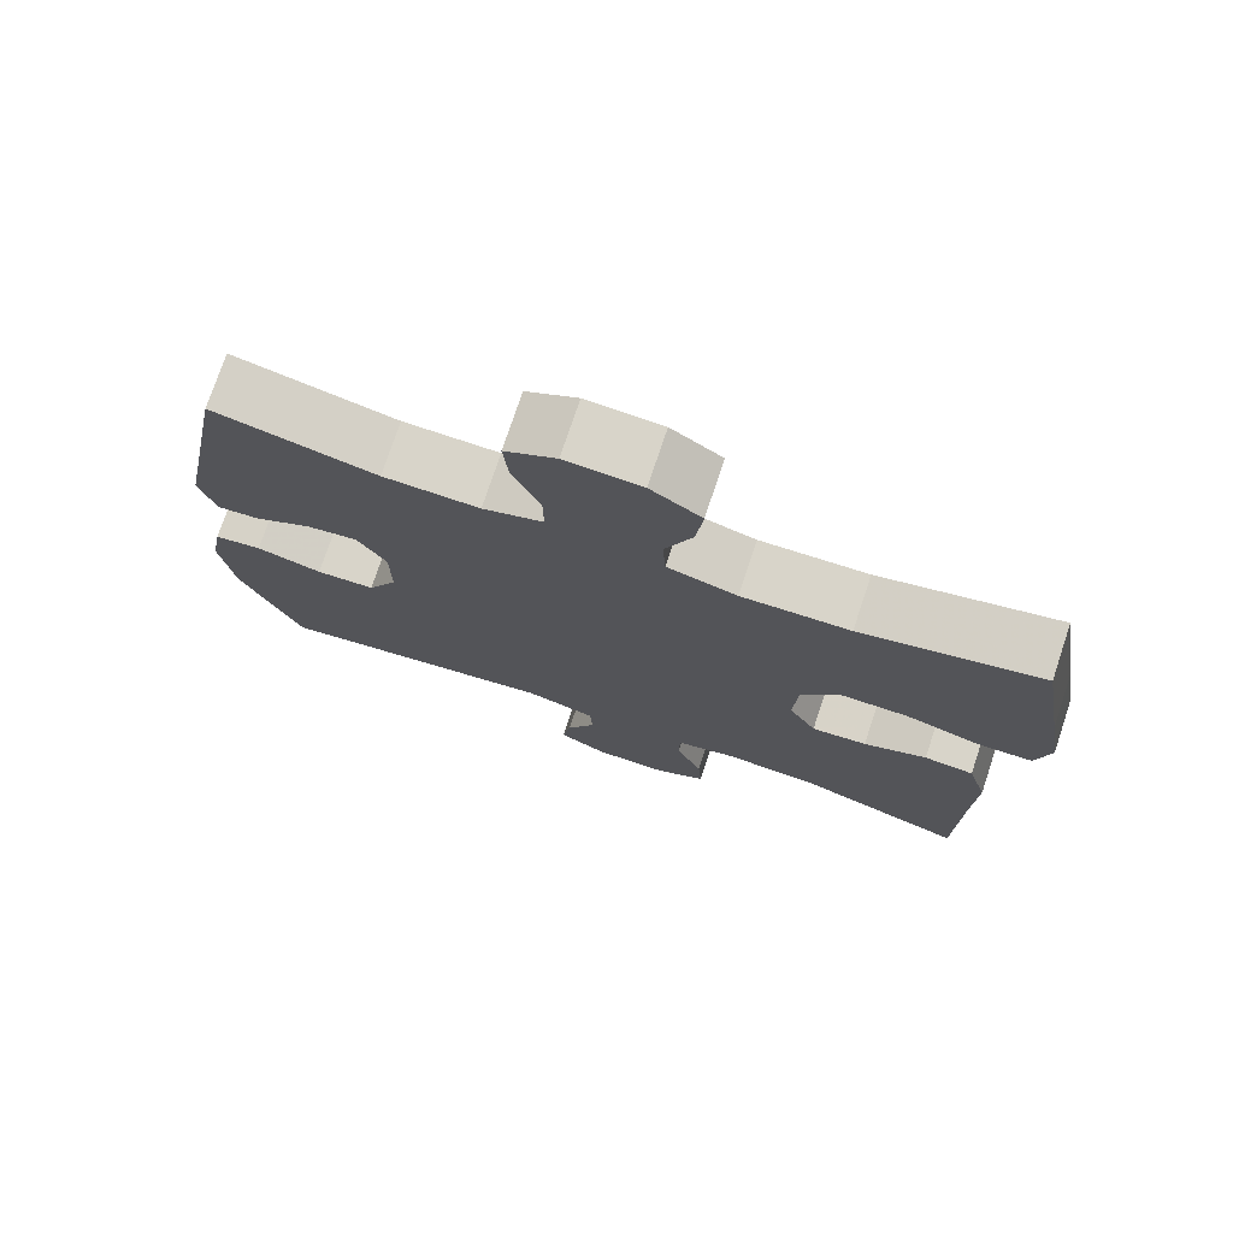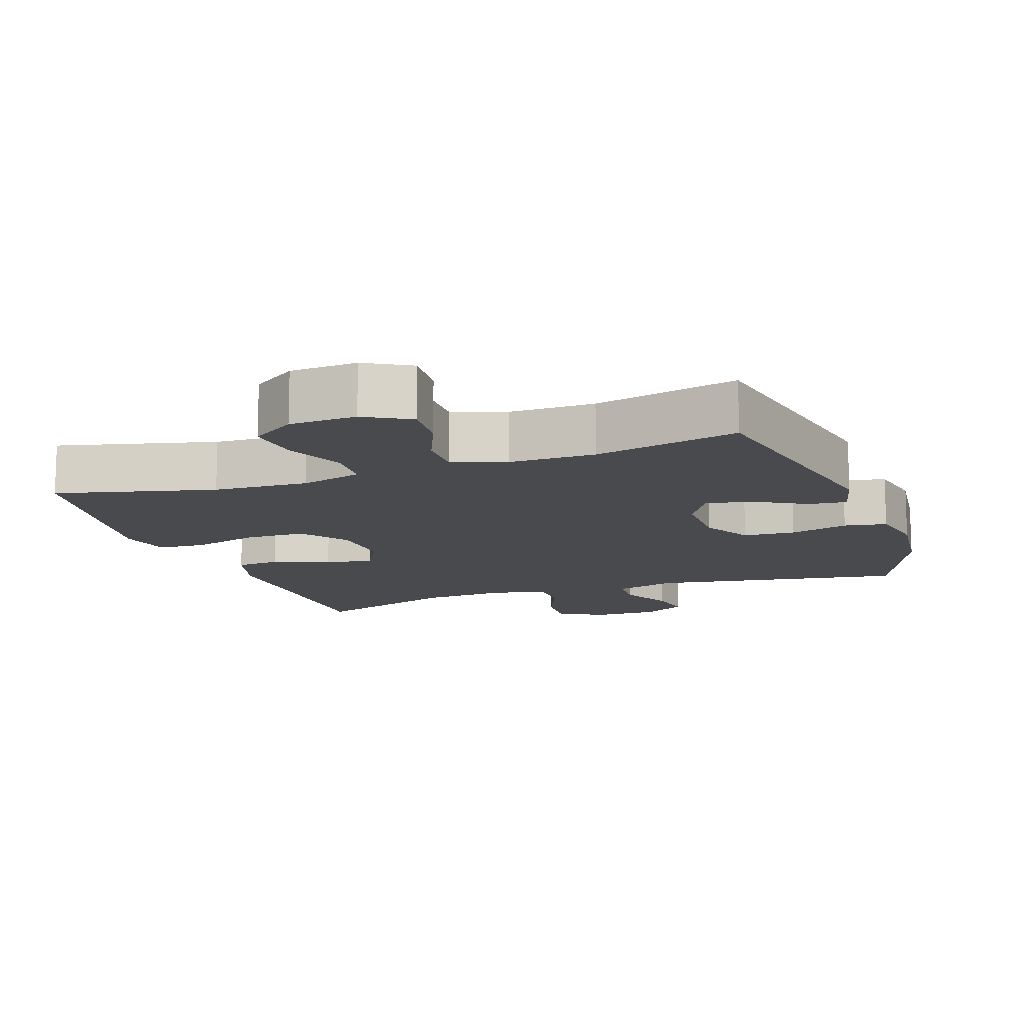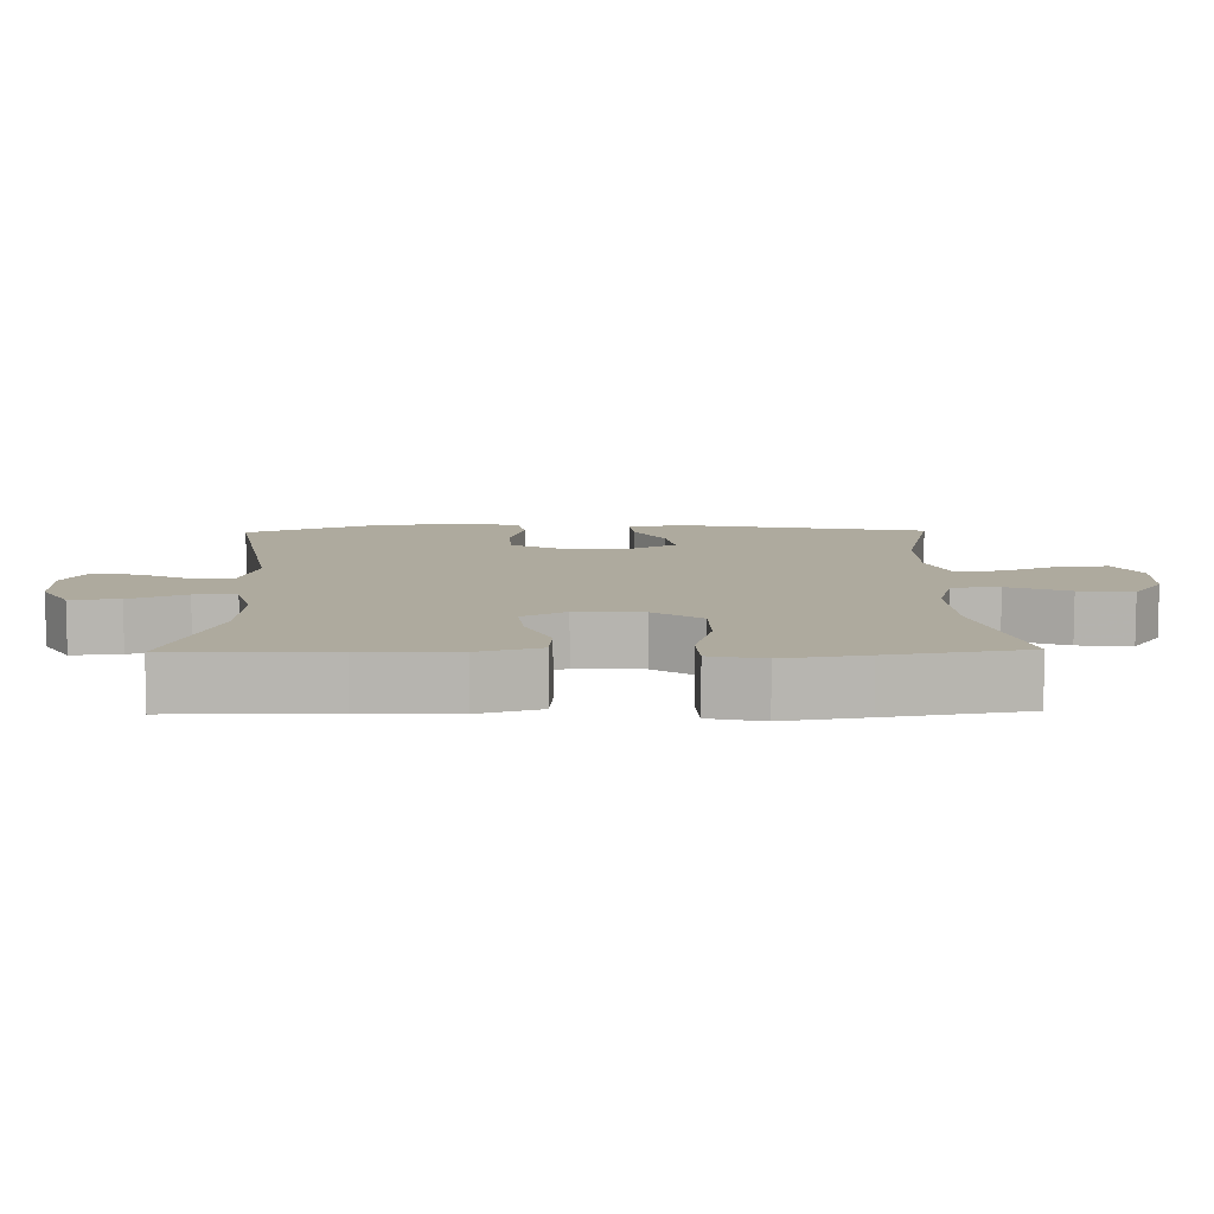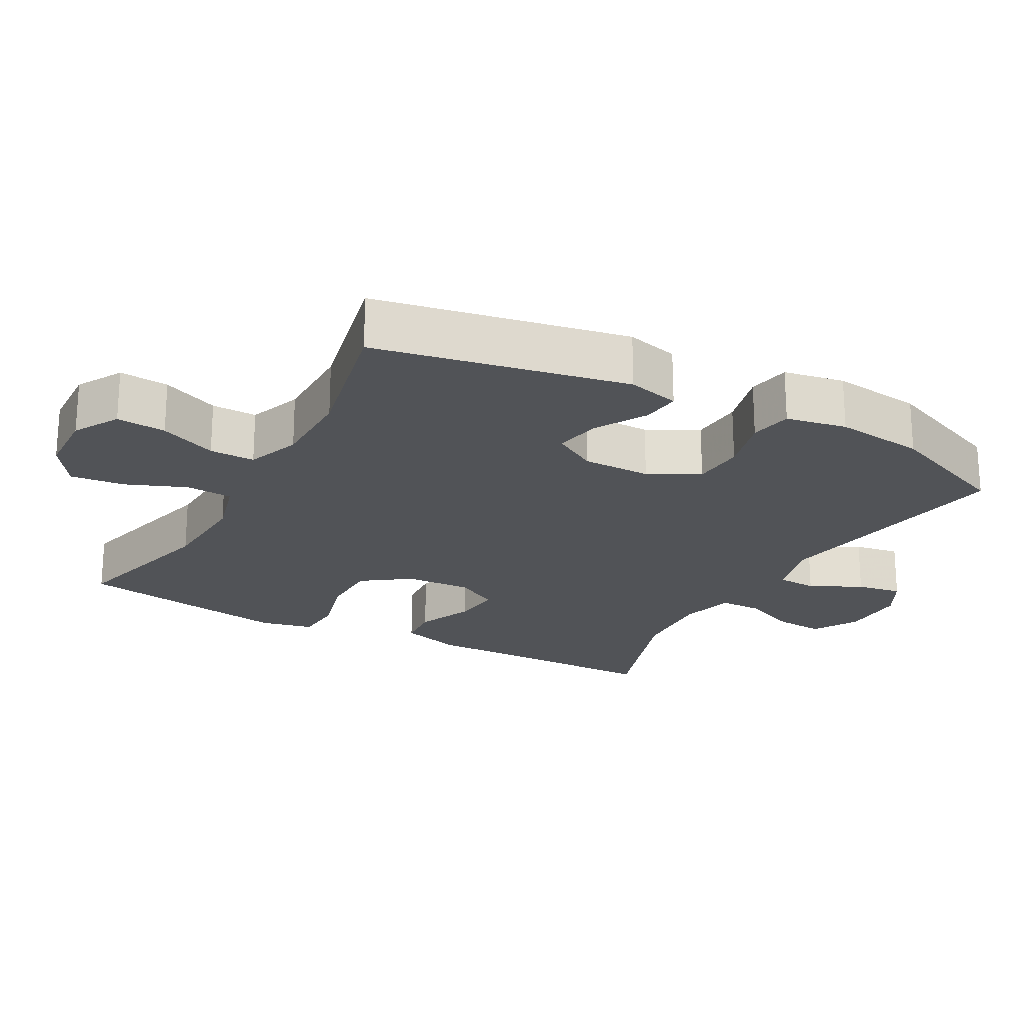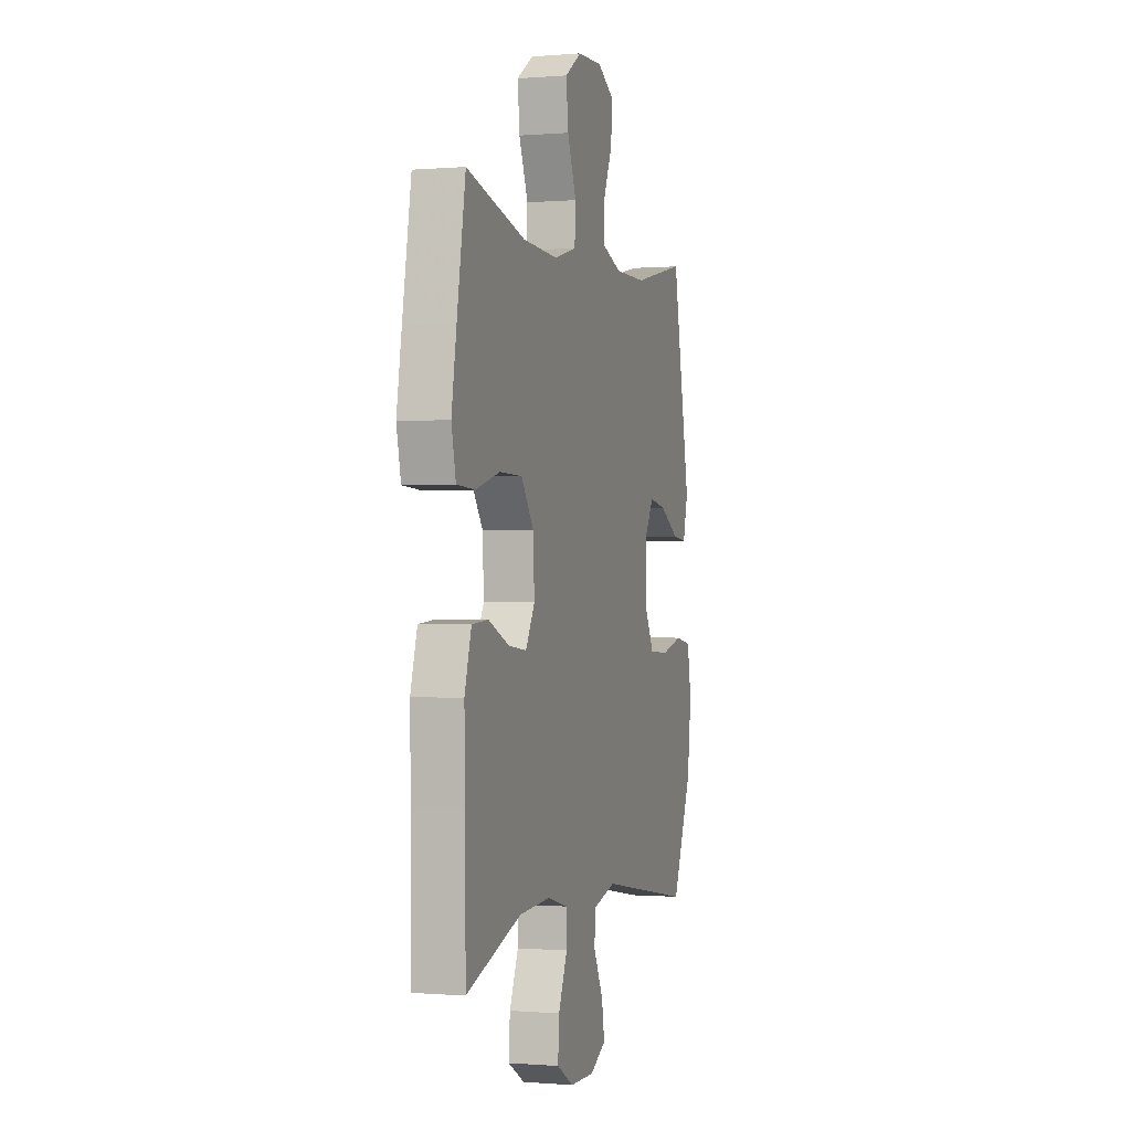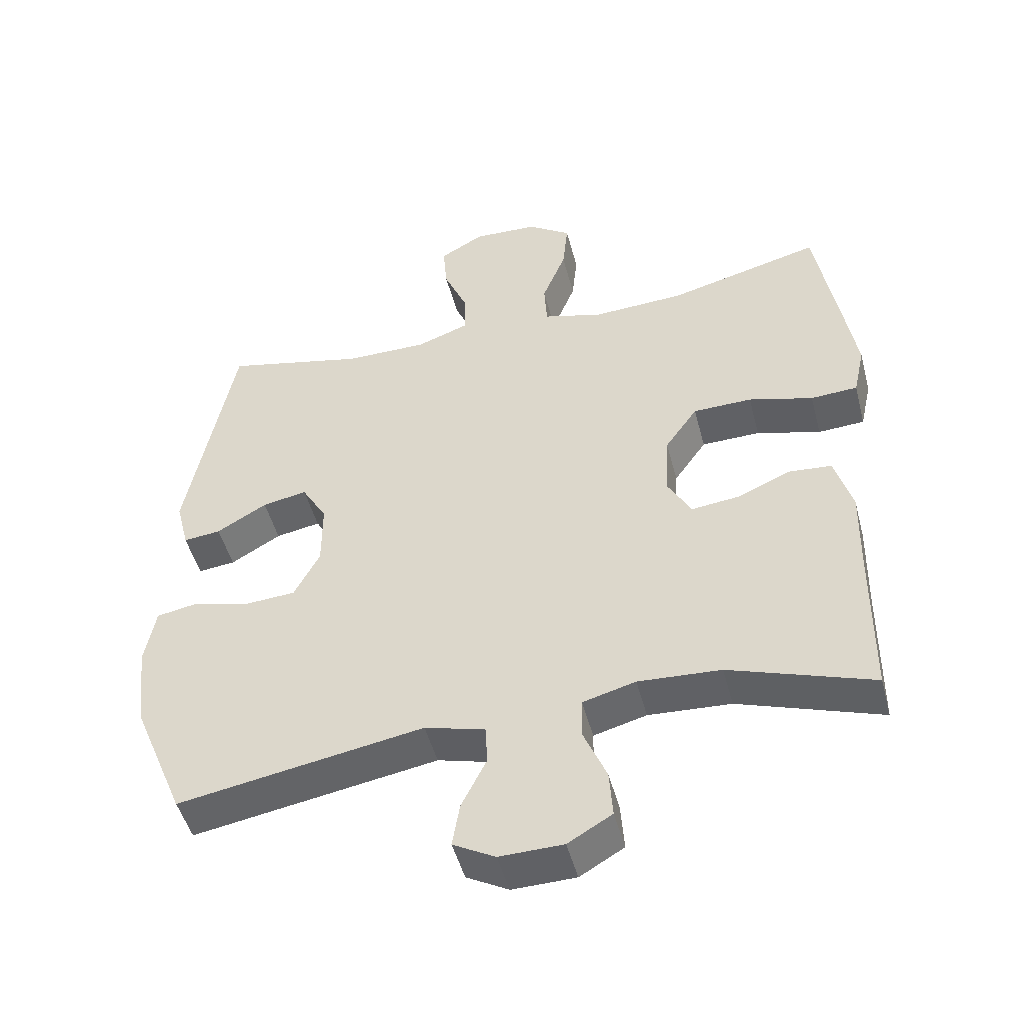
<metadata>
{"format":"obj","ext":"obj","renderer":"f3d","projection":"perspective","resolution":1024,"background":"white","views":[{"elev":75.4,"azim":-161.5,"up":"+Z"},{"elev":-12.8,"azim":19.7,"up":"+Y"},{"elev":9.2,"azim":-91.1,"up":"+Y"},{"elev":-21.9,"azim":61.3,"up":"+Y"},{"elev":-0.4,"azim":-72.8,"up":"+Z"},{"elev":-48.3,"azim":-165.5,"up":"+Z"}]}
</metadata>
<code>
v 0.5 0.07 0.5
v 0.569 0.07 0.14
v 0.55 0.07 0.065
v 0.495 0.07 0.071
v 0.421 0.07 0.114
v 0.355 0.07 0.126
v 0.318 0.07 0.063
v 0.318 0.07 -0.035
v 0.356 0.07 -0.107
v 0.431 0.07 -0.112
v 0.515 0.07 -0.09
v 0.576 0.07 -0.101
v 0.592 0.07 -0.188
v 0.576 0.07 -0.317
v 0.5 0.07 -0.5
v 0.138 0.07 -0.438
v 0.049 0.07 -0.462
v 0.046 0.07 -0.52
v 0.083 0.07 -0.594
v 0.094 0.07 -0.659
v 0.032 0.07 -0.693
v -0.062 0.07 -0.691
v -0.127 0.07 -0.653
v -0.122 0.07 -0.583
v -0.088 0.07 -0.503
v -0.089 0.07 -0.443
v -0.167 0.07 -0.422
v -0.289 0.07 -0.429
v -0.5 0.07 -0.5
v -0.502 0.07 -0.275
v -0.505 0.07 -0.141
v -0.479 0.07 -0.053
v -0.416 0.07 -0.048
v -0.336 0.07 -0.082
v -0.266 0.07 -0.09
v -0.231 0.07 -0.028
v -0.236 0.07 0.067
v -0.284 0.07 0.135
v -0.371 0.07 0.137
v -0.466 0.07 0.111
v -0.535 0.07 0.115
v -0.552 0.07 0.191
v -0.533 0.07 0.307
v -0.5 0.07 0.5
v -0.274 0.07 0.442
v -0.138 0.07 0.435
v -0.05 0.07 0.459
v -0.046 0.07 0.526
v -0.081 0.07 0.613
v -0.089 0.07 0.69
v -0.025 0.07 0.733
v 0.071 0.07 0.737
v 0.136 0.07 0.7
v 0.13 0.07 0.629
v 0.095 0.07 0.547
v 0.094 0.07 0.482
v 0.171 0.07 0.454
v 0.293 0.07 0.454
v 0.5 0 0.5
v 0.569 0 0.14
v 0.55 0 0.065
v 0.495 0 0.071
v 0.421 0 0.114
v 0.355 0 0.126
v 0.318 0 0.063
v 0.318 0 -0.035
v 0.356 0 -0.107
v 0.431 0 -0.112
v 0.515 0 -0.09
v 0.576 0 -0.101
v 0.592 0 -0.188
v 0.576 0 -0.317
v 0.5 0 -0.5
v 0.138 0 -0.438
v 0.049 0 -0.462
v 0.046 0 -0.52
v 0.083 0 -0.594
v 0.094 0 -0.659
v 0.032 0 -0.693
v -0.062 0 -0.691
v -0.127 0 -0.653
v -0.122 0 -0.583
v -0.088 0 -0.503
v -0.089 0 -0.443
v -0.167 0 -0.422
v -0.289 0 -0.429
v -0.5 0 -0.5
v -0.502 0 -0.275
v -0.505 0 -0.141
v -0.479 0 -0.053
v -0.416 0 -0.048
v -0.336 0 -0.082
v -0.266 0 -0.09
v -0.231 0 -0.028
v -0.236 0 0.067
v -0.284 0 0.135
v -0.371 0 0.137
v -0.466 0 0.111
v -0.535 0 0.115
v -0.552 0 0.191
v -0.533 0 0.307
v -0.5 0 0.5
v -0.274 0 0.442
v -0.138 0 0.435
v -0.05 0 0.459
v -0.046 0 0.526
v -0.081 0 0.613
v -0.089 0 0.69
v -0.025 0 0.733
v 0.071 0 0.737
v 0.136 0 0.7
v 0.13 0 0.629
v 0.095 0 0.547
v 0.094 0 0.482
v 0.171 0 0.454
v 0.293 0 0.454
f 53 54 55
f 52 53 55
f 51 52 55
f 50 51 55
f 49 50 55
f 48 49 55
f 47 48 55 56
f 46 47 56 57
f 43 44 45
f 42 43 45
f 41 42 45
f 40 41 45
f 39 40 45
f 38 39 45 46
f 46 57 58
f 38 46 58
f 37 38 58
f 32 33 34
f 31 32 34
f 30 31 34
f 30 34 35
f 29 30 35
f 28 29 35
f 27 28 35 36
f 23 24 25
f 22 23 25
f 21 22 25
f 20 21 25
f 19 20 25
f 18 19 25
f 17 18 25 26
f 36 37 58
f 27 36 58
f 26 27 58
f 17 26 58
f 16 17 58
f 14 15 16
f 13 14 16
f 12 13 16
f 11 12 16
f 10 11 16
f 3 4 5
f 2 3 5
f 1 2 5
f 58 1 5
f 58 5 6
f 9 10 16
f 8 9 16
f 7 8 16 58
f 6 7 58
f 113 112 111
f 113 111 110
f 113 110 109
f 113 109 108
f 113 108 107
f 113 107 106
f 114 113 106 105
f 115 114 105 104
f 103 102 101
f 103 101 100
f 103 100 99
f 103 99 98
f 103 98 97
f 104 103 97 96
f 116 115 104
f 116 104 96
f 116 96 95
f 92 91 90
f 92 90 89
f 92 89 88
f 93 92 88
f 93 88 87
f 93 87 86
f 94 93 86 85
f 83 82 81
f 83 81 80
f 83 80 79
f 83 79 78
f 83 78 77
f 83 77 76
f 84 83 76 75
f 116 95 94
f 116 94 85
f 116 85 84
f 116 84 75
f 116 75 74
f 74 73 72
f 74 72 71
f 74 71 70
f 74 70 69
f 74 69 68
f 63 62 61
f 63 61 60
f 63 60 59
f 63 59 116
f 64 63 116
f 74 68 67
f 74 67 66
f 116 74 66 65
f 116 65 64
f 1 59 60 2
f 2 60 61 3
f 3 61 62 4
f 4 62 63 5
f 5 63 64 6
f 6 64 65 7
f 7 65 66 8
f 8 66 67 9
f 9 67 68 10
f 10 68 69 11
f 11 69 70 12
f 12 70 71 13
f 13 71 72 14
f 14 72 73 15
f 15 73 74 16
f 16 74 75 17
f 17 75 76 18
f 18 76 77 19
f 19 77 78 20
f 20 78 79 21
f 21 79 80 22
f 22 80 81 23
f 23 81 82 24
f 24 82 83 25
f 25 83 84 26
f 26 84 85 27
f 27 85 86 28
f 28 86 87 29
f 29 87 88 30
f 30 88 89 31
f 31 89 90 32
f 32 90 91 33
f 33 91 92 34
f 34 92 93 35
f 35 93 94 36
f 36 94 95 37
f 37 95 96 38
f 38 96 97 39
f 39 97 98 40
f 40 98 99 41
f 41 99 100 42
f 42 100 101 43
f 43 101 102 44
f 44 102 103 45
f 45 103 104 46
f 46 104 105 47
f 47 105 106 48
f 48 106 107 49
f 49 107 108 50
f 50 108 109 51
f 51 109 110 52
f 52 110 111 53
f 53 111 112 54
f 54 112 113 55
f 55 113 114 56
f 56 114 115 57
f 57 115 116 58
f 58 116 59 1

</code>
